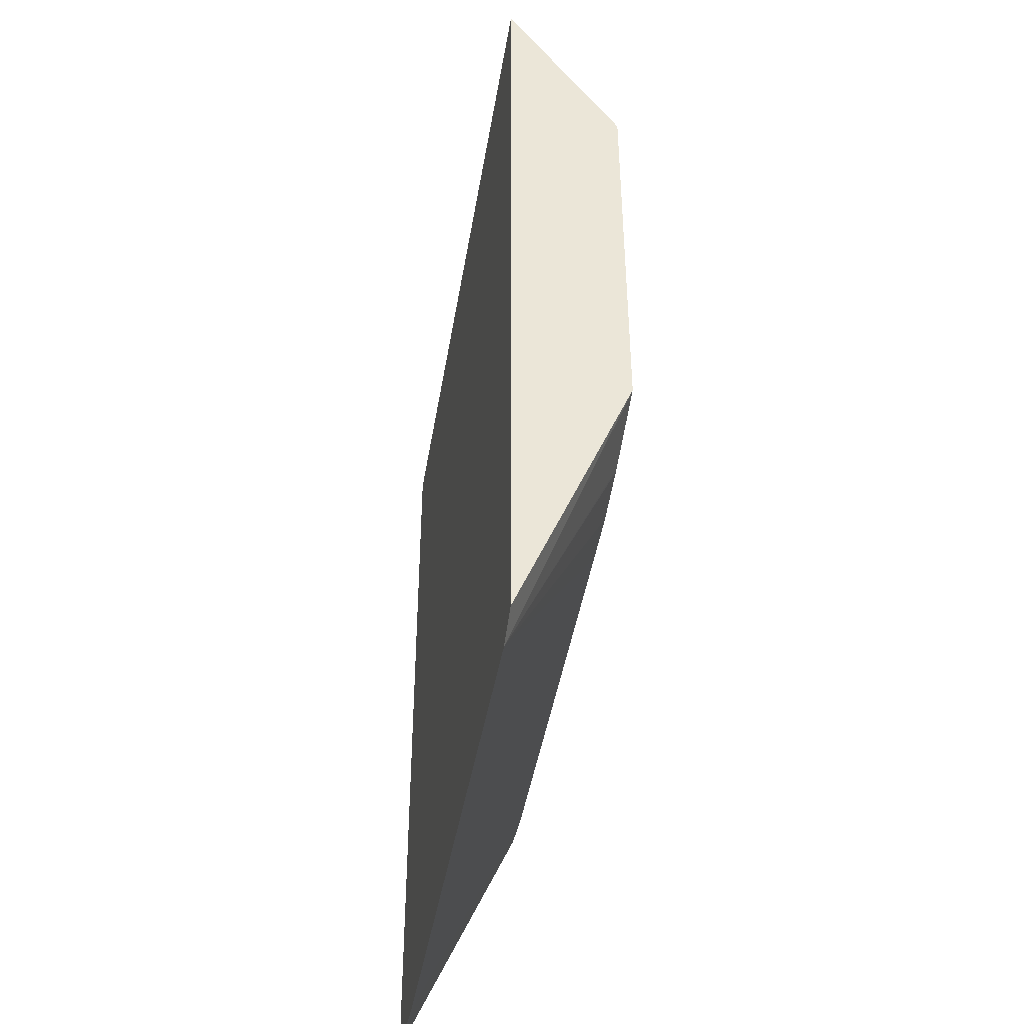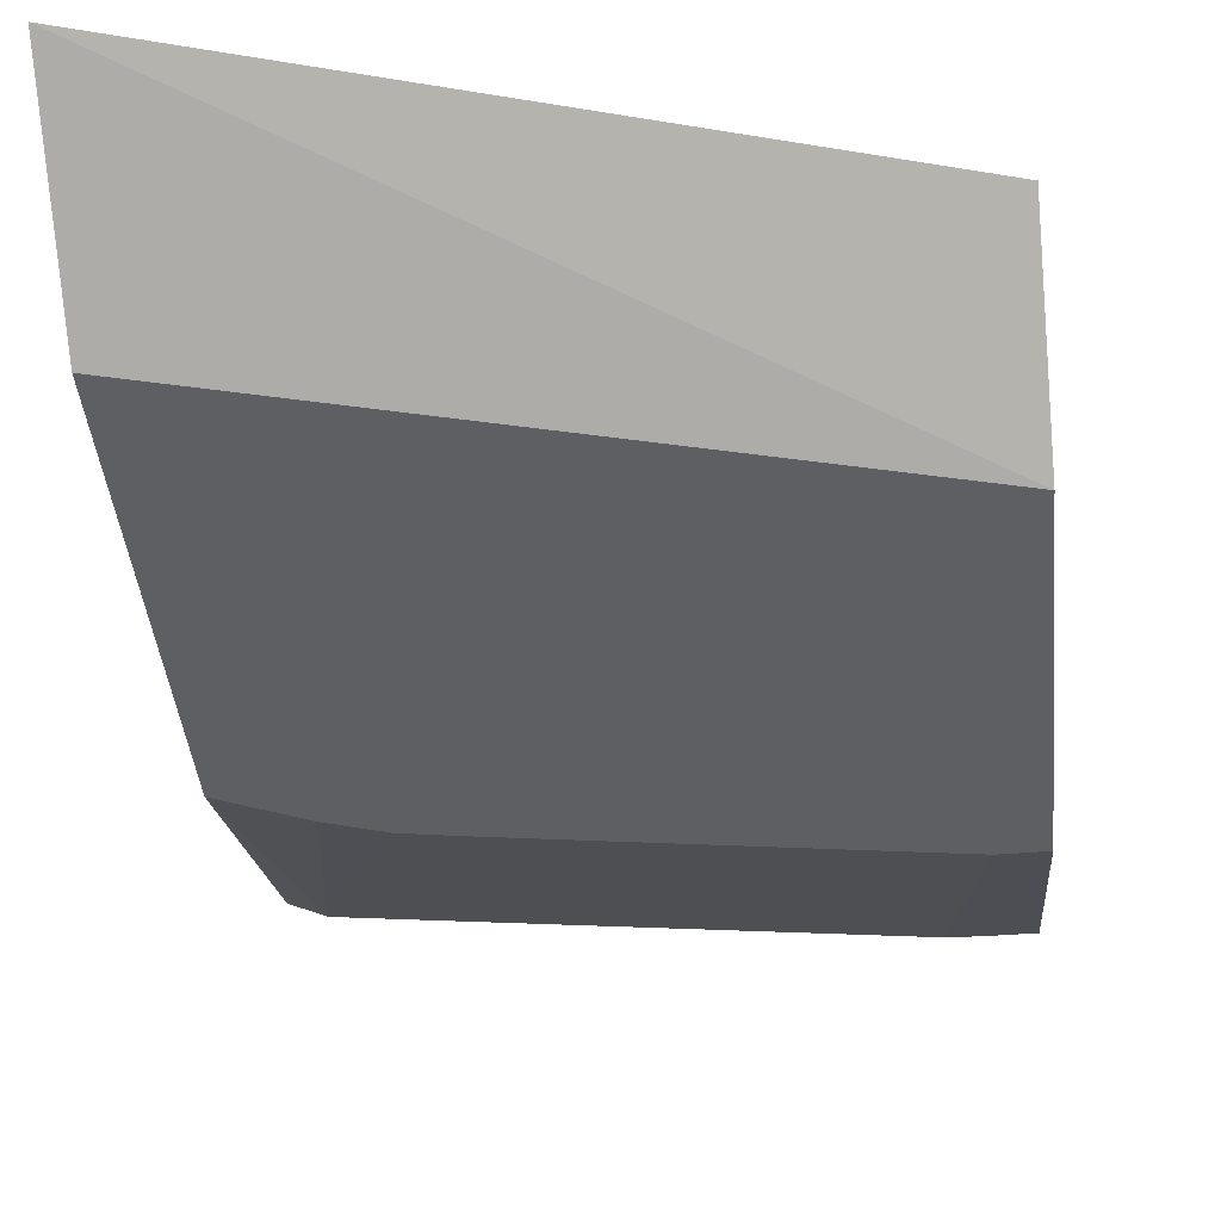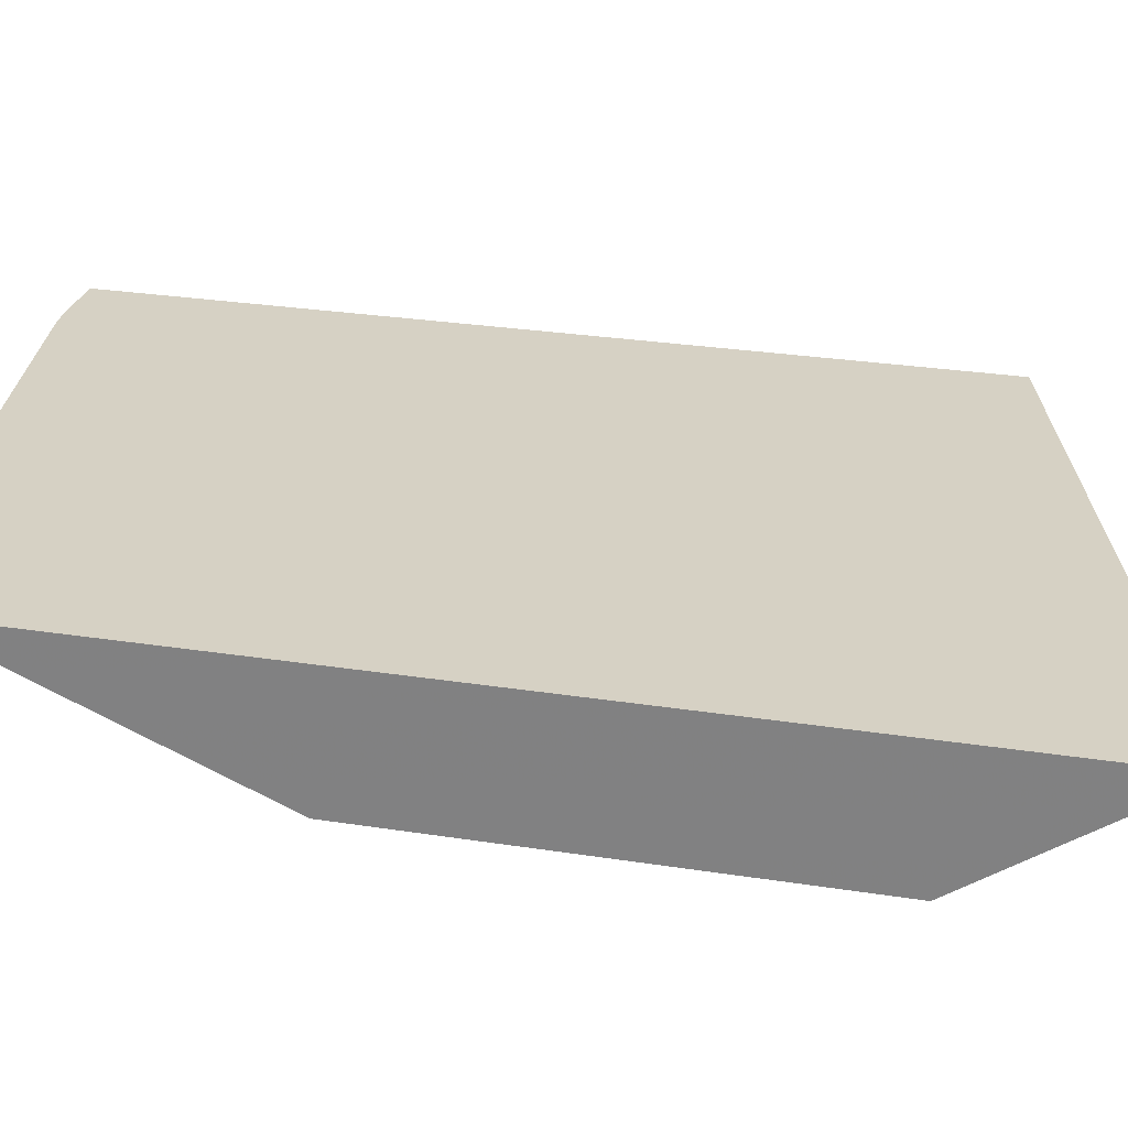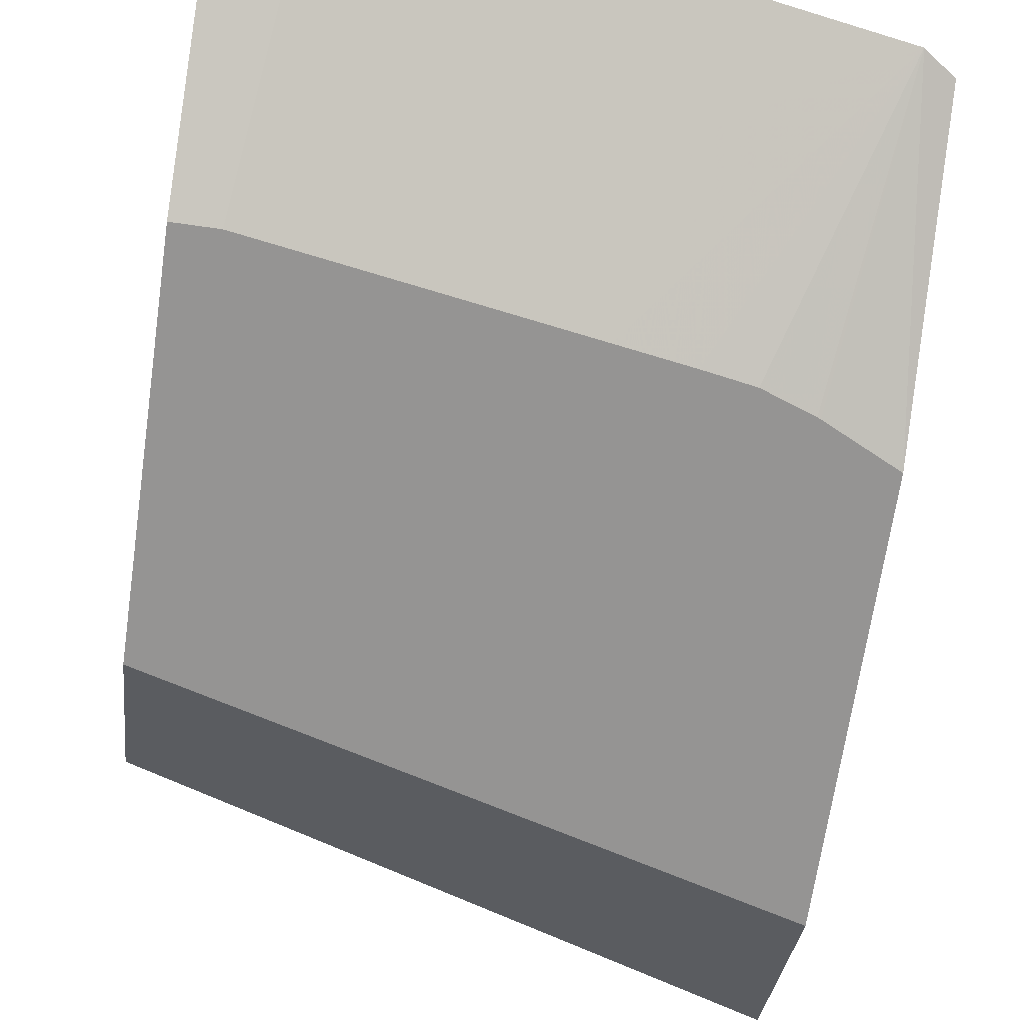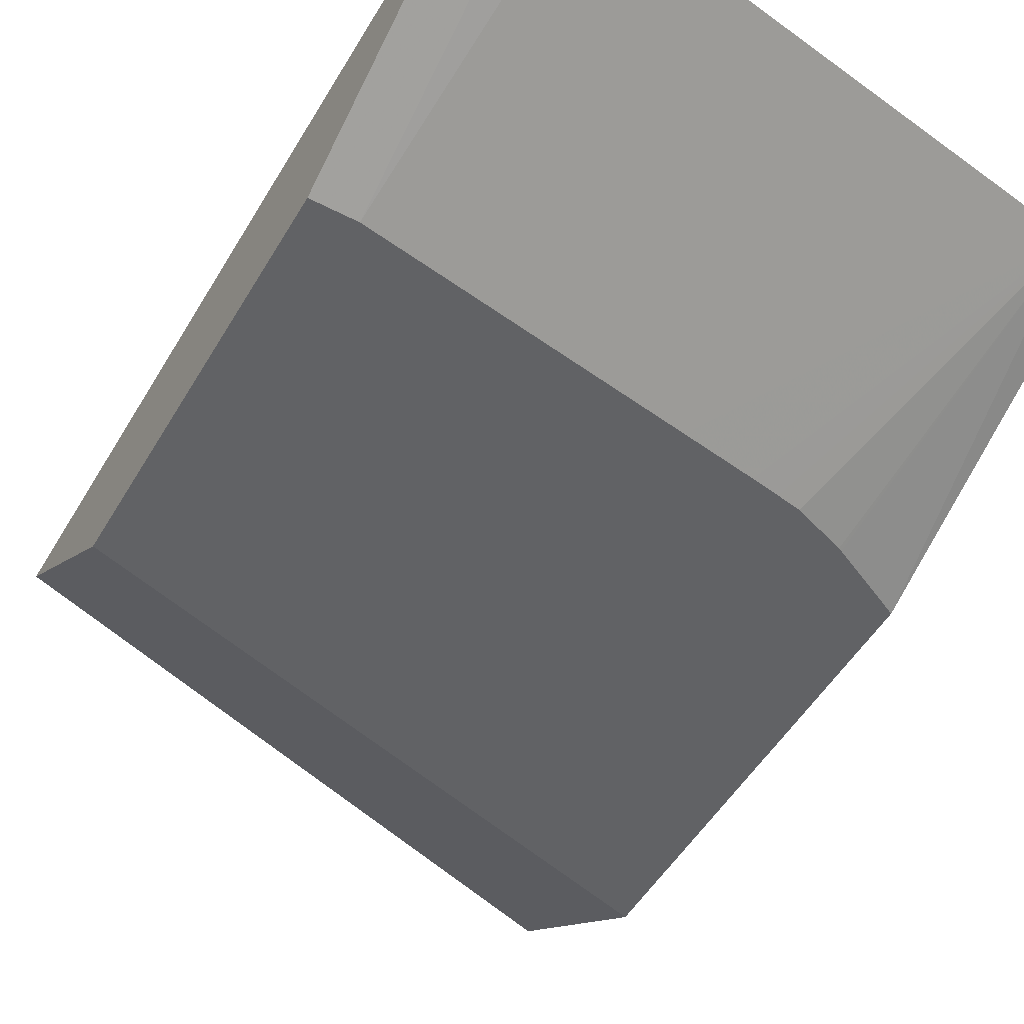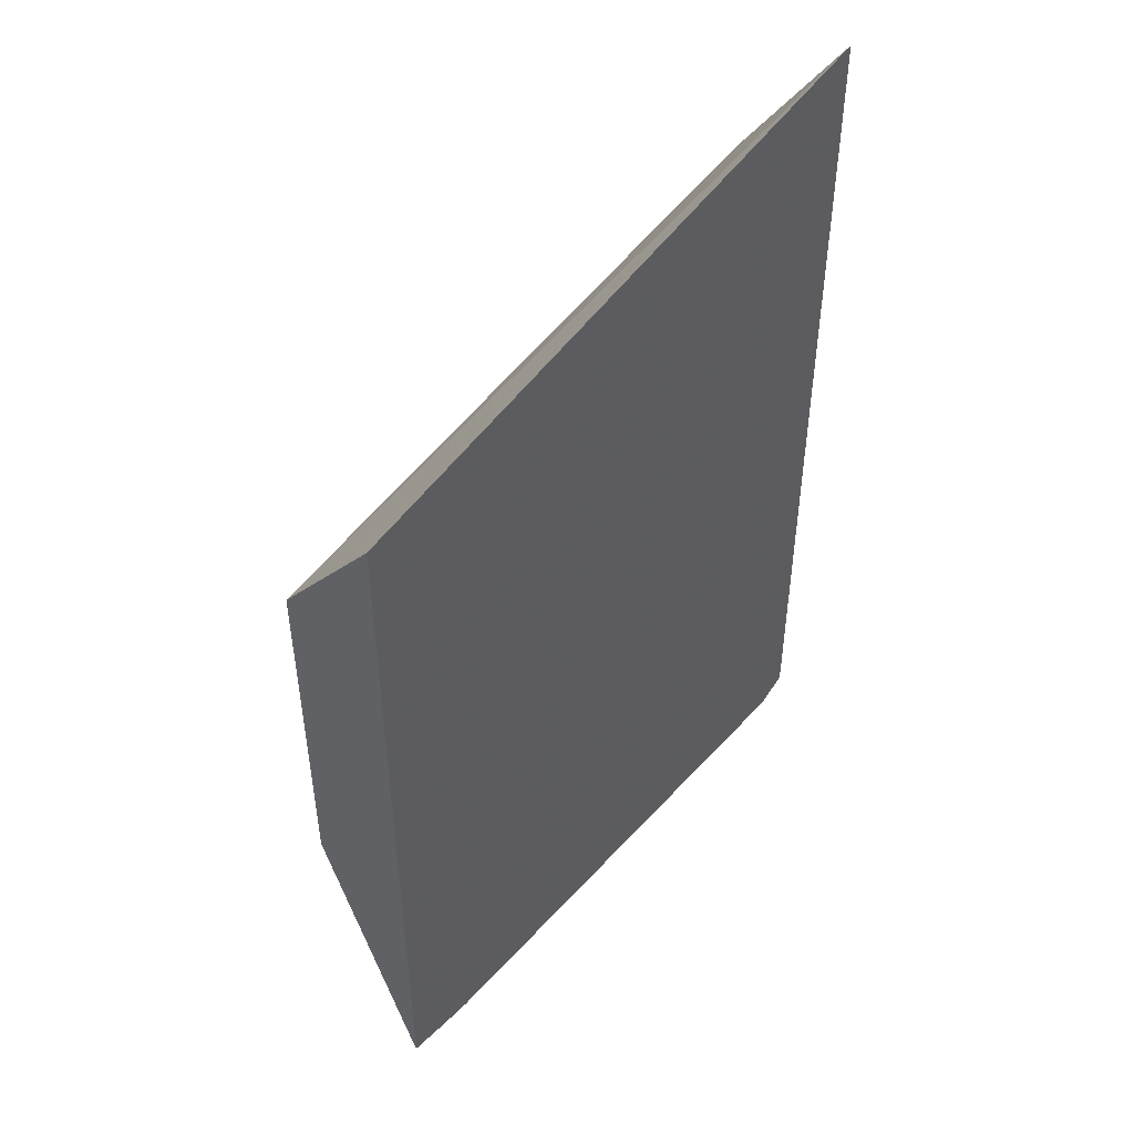
<metadata>
{"format":"obj","ext":"obj","renderer":"f3d","projection":"perspective","resolution":1024,"background":"white","views":[{"elev":-43.0,"azim":-101.1,"up":"+Z"},{"elev":-41.4,"azim":5.7,"up":"+Y"},{"elev":26.6,"azim":-76.0,"up":"+Y"},{"elev":-67.1,"azim":171.8,"up":"+Y"},{"elev":-50.6,"azim":150.4,"up":"+Y"},{"elev":48.6,"azim":133.6,"up":"+Z"}]}
</metadata>
<code>
v 1.918e-05 0.01774 -0.009126
v -0.005136 0.01774 -0.007534
v 1.918e-05 0.01769 -0.009192
v 1.918e-05 0.01774 -0.01606
v -0.005136 0.01671 -0.009047
v 1.918e-05 0.01671 -0.01047
v 1.918e-05 0.01673 -0.01044
v 1.918e-05 0.01737 -0.009616
v 1.918e-05 0.01764 -0.009265
v -0.005136 0.01774 -0.01519
v 1.918e-05 0.01671 -0.01374
v -0.0003507 0.01774 -0.01606
v -0.005136 0.01671 -0.01268
v -0.004877 0.01774 -0.01538
v -0.0003507 0.01671 -0.01374
v -0.0006328 0.01774 -0.01605
v -0.004506 0.01671 -0.01299
v -0.001152 0.01671 -0.01362
v -0.003017 0.01671 -0.01332
v -0.003625 0.01671 -0.01322
v -0.003853 0.01671 -0.01319
v -0.00405 0.01671 -0.01315
v -0.004478 0.01671 -0.013
f 1 8 7
f 1 9 8
f 1 3 9
f 1 2 3
f 2 9 3
f 2 5 6
f 15 18 16
f 14 23 17
f 14 22 23
f 14 21 22
f 14 20 21
f 14 19 20
f 1 7 6
f 1 6 11
f 1 11 4
f 1 4 12
f 1 16 14
f 1 14 10
f 1 10 2
f 2 10 13
f 2 6 7
f 2 7 8
f 2 8 9
f 1 12 16
f 5 11 6
f 14 16 18
f 5 15 11
f 5 18 15
f 5 19 18
f 5 20 19
f 5 21 20
f 5 22 21
f 5 23 22
f 5 17 23
f 4 15 12
f 4 11 15
f 2 13 5
f 14 18 19
f 10 14 13
f 12 15 16
f 13 14 17
f 5 13 17

</code>
